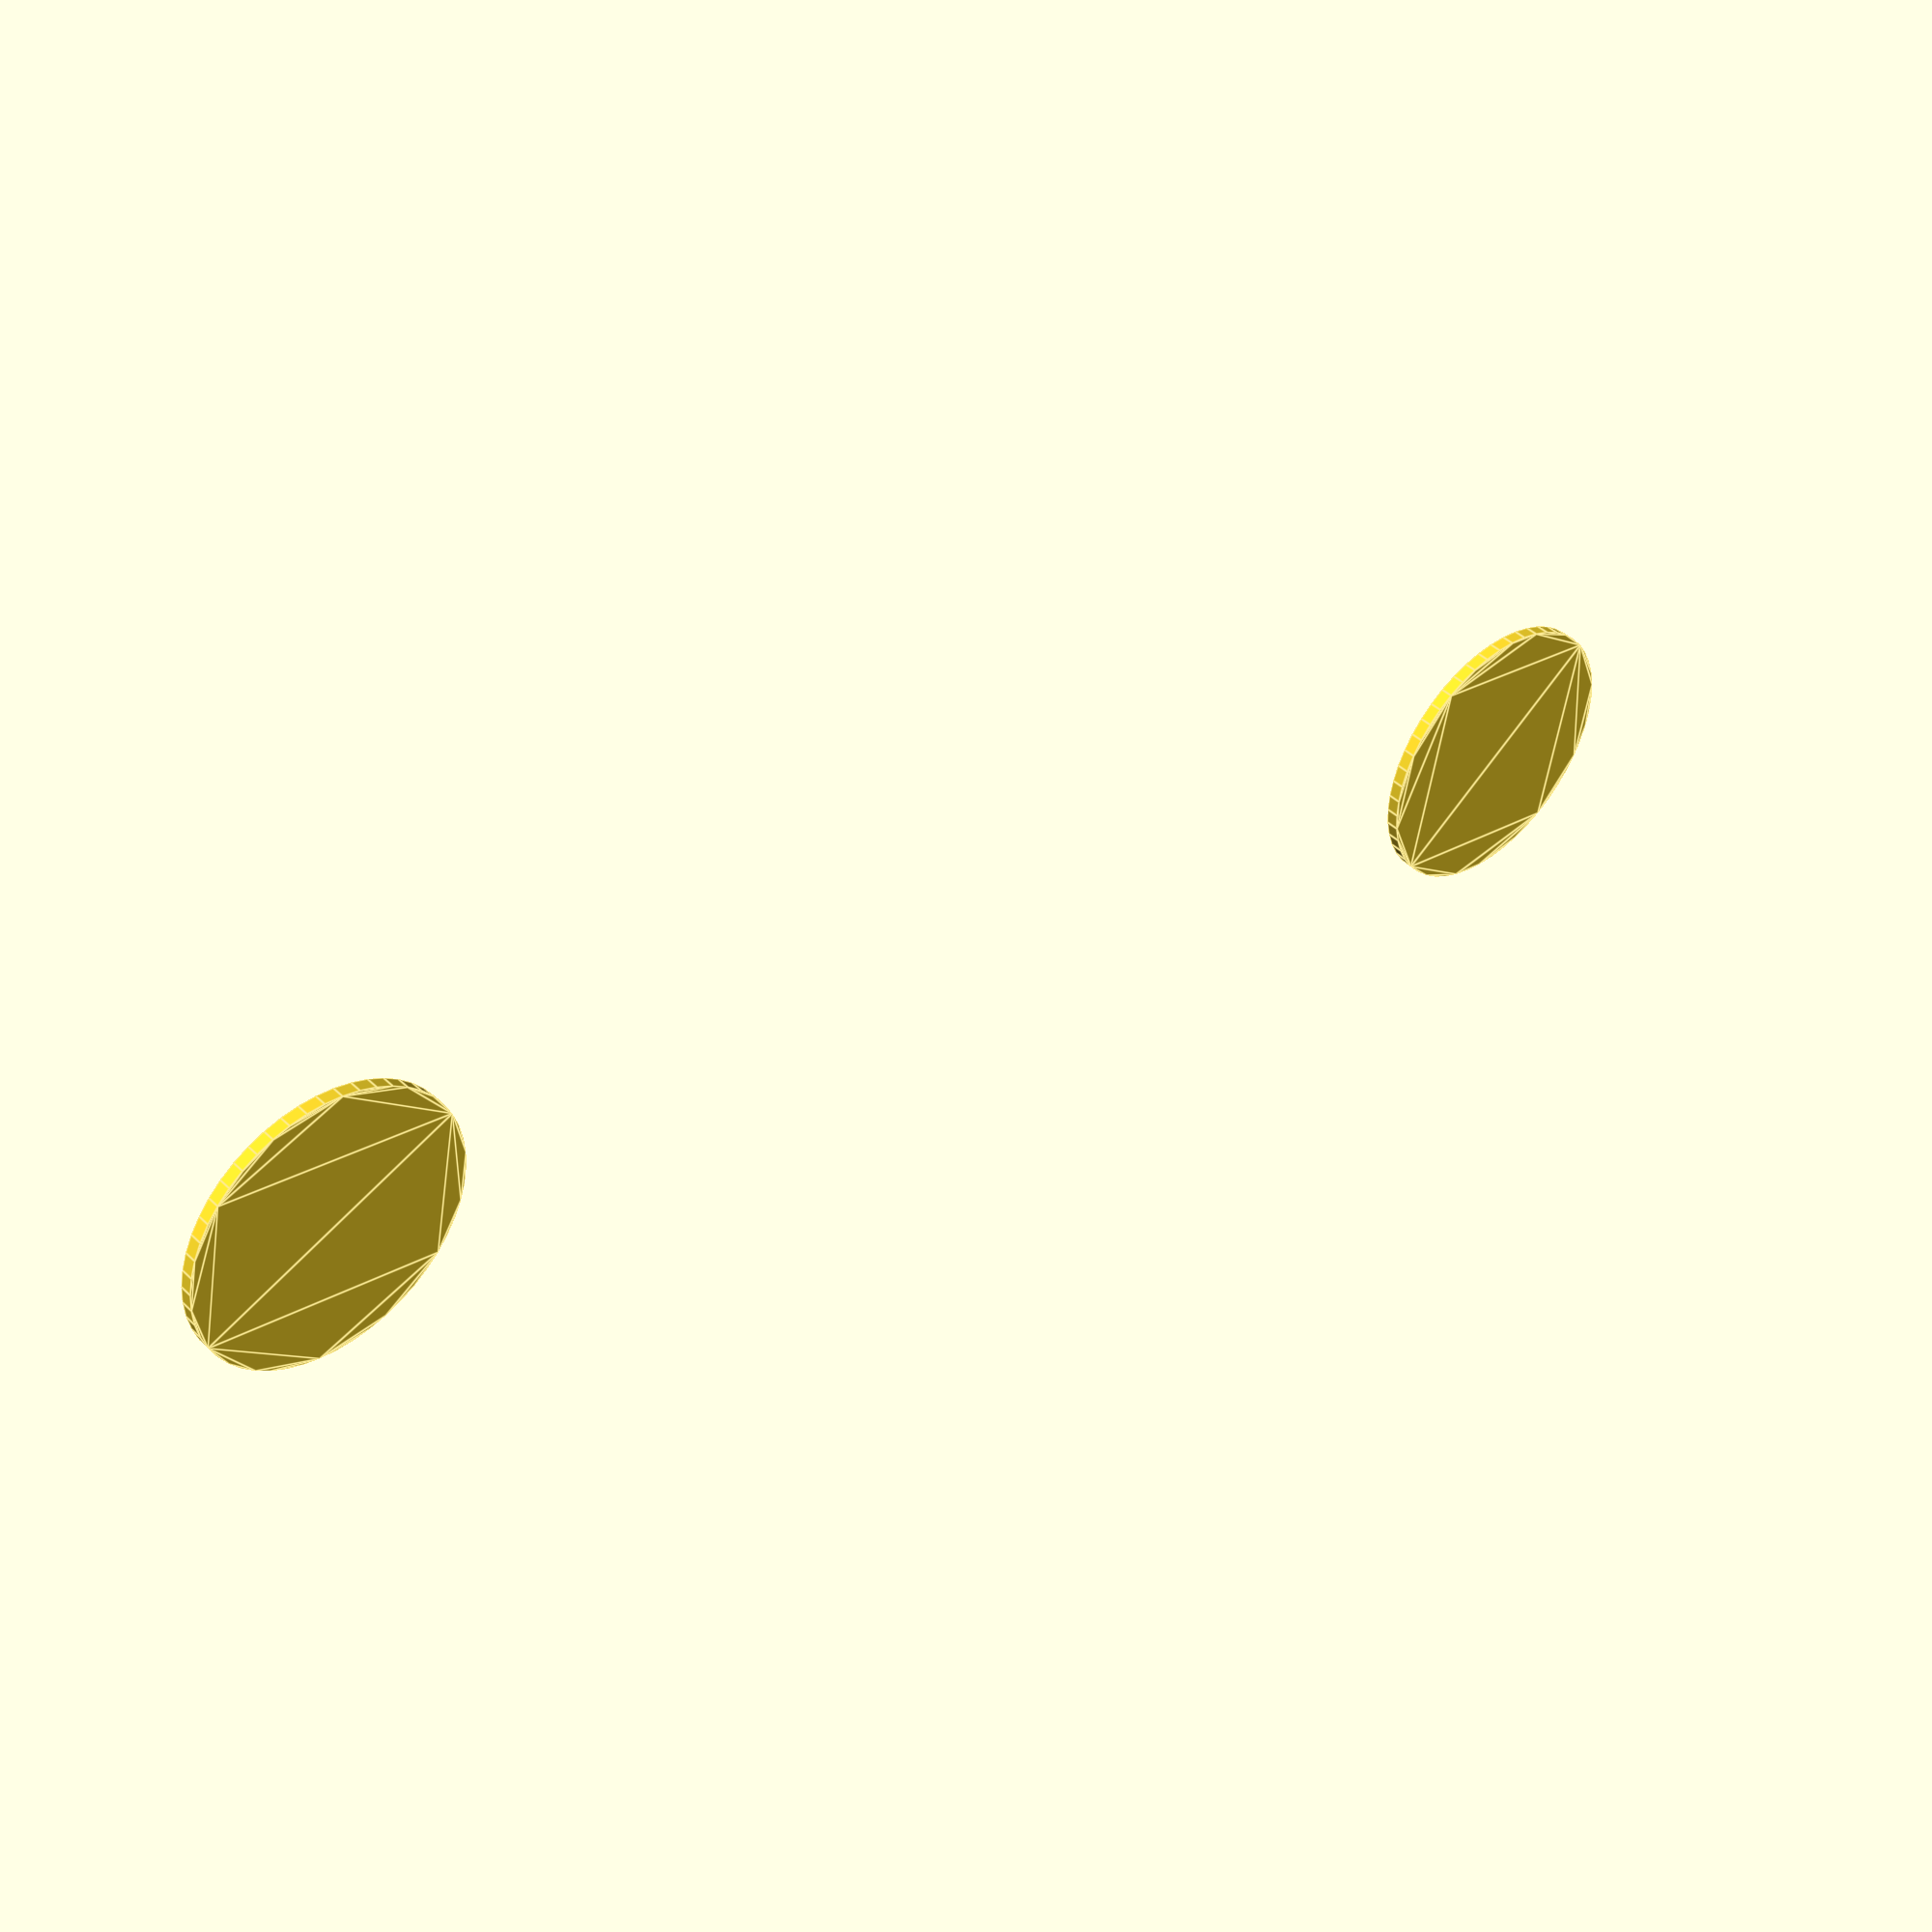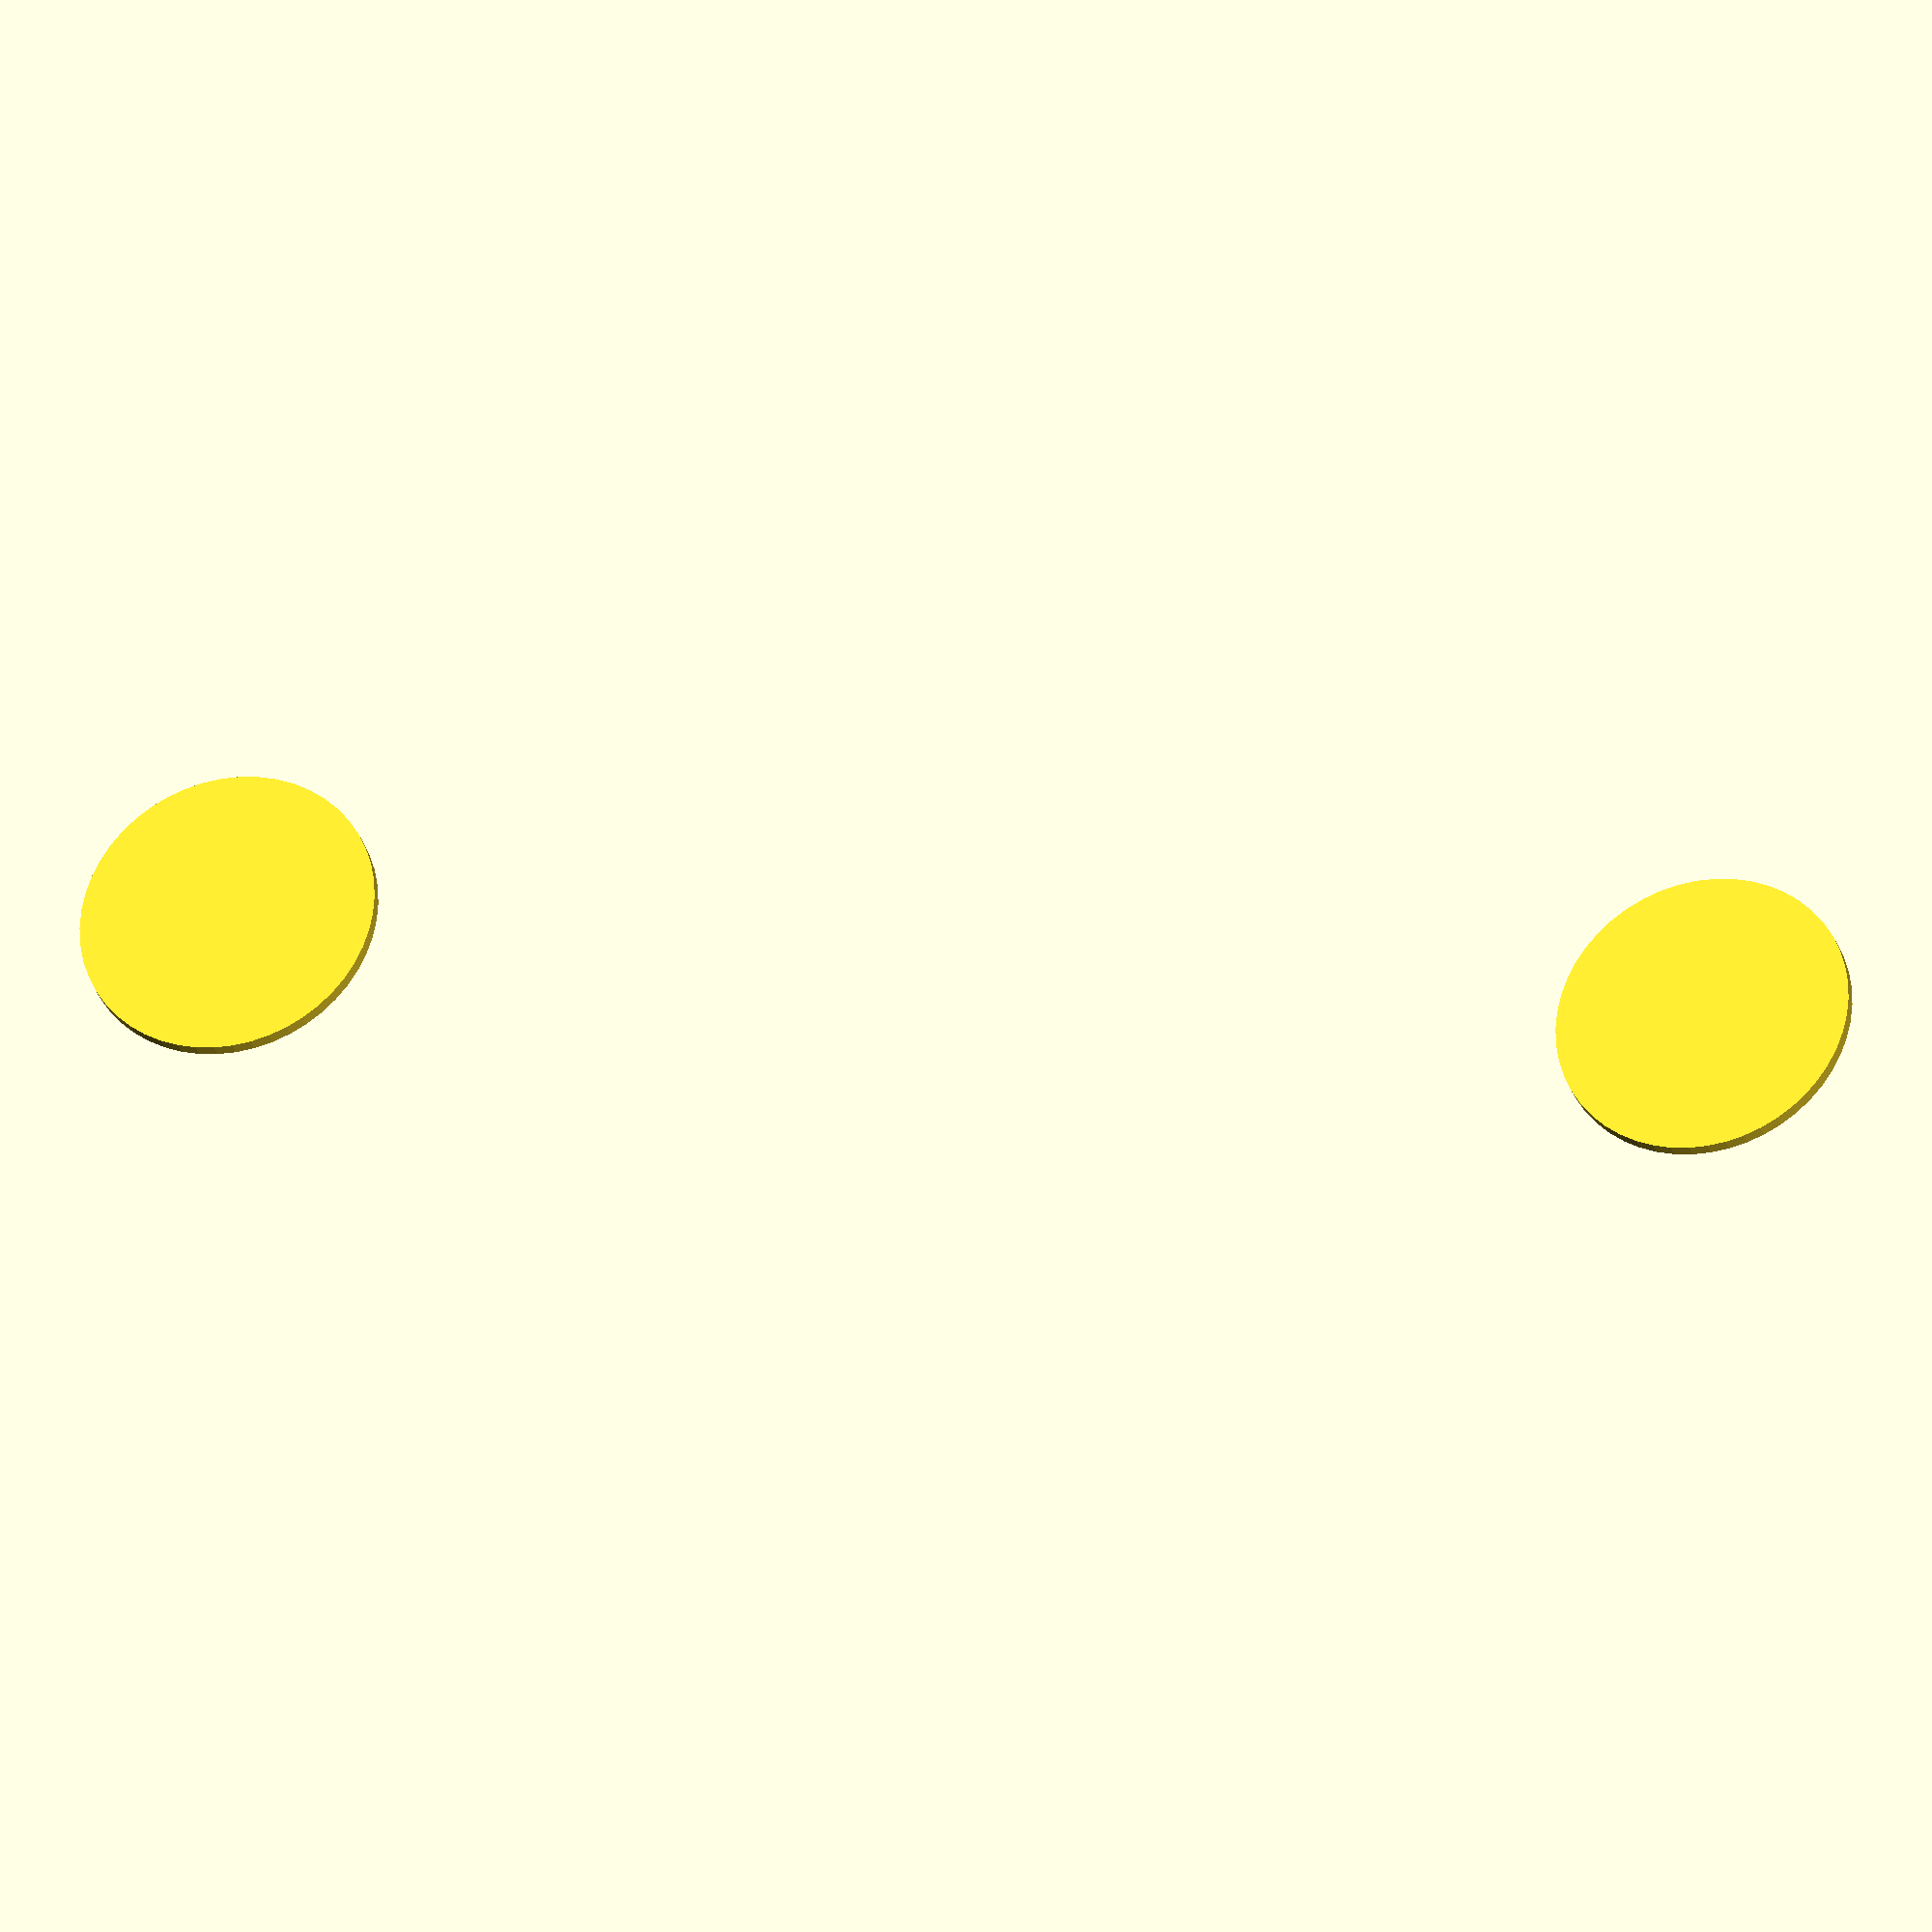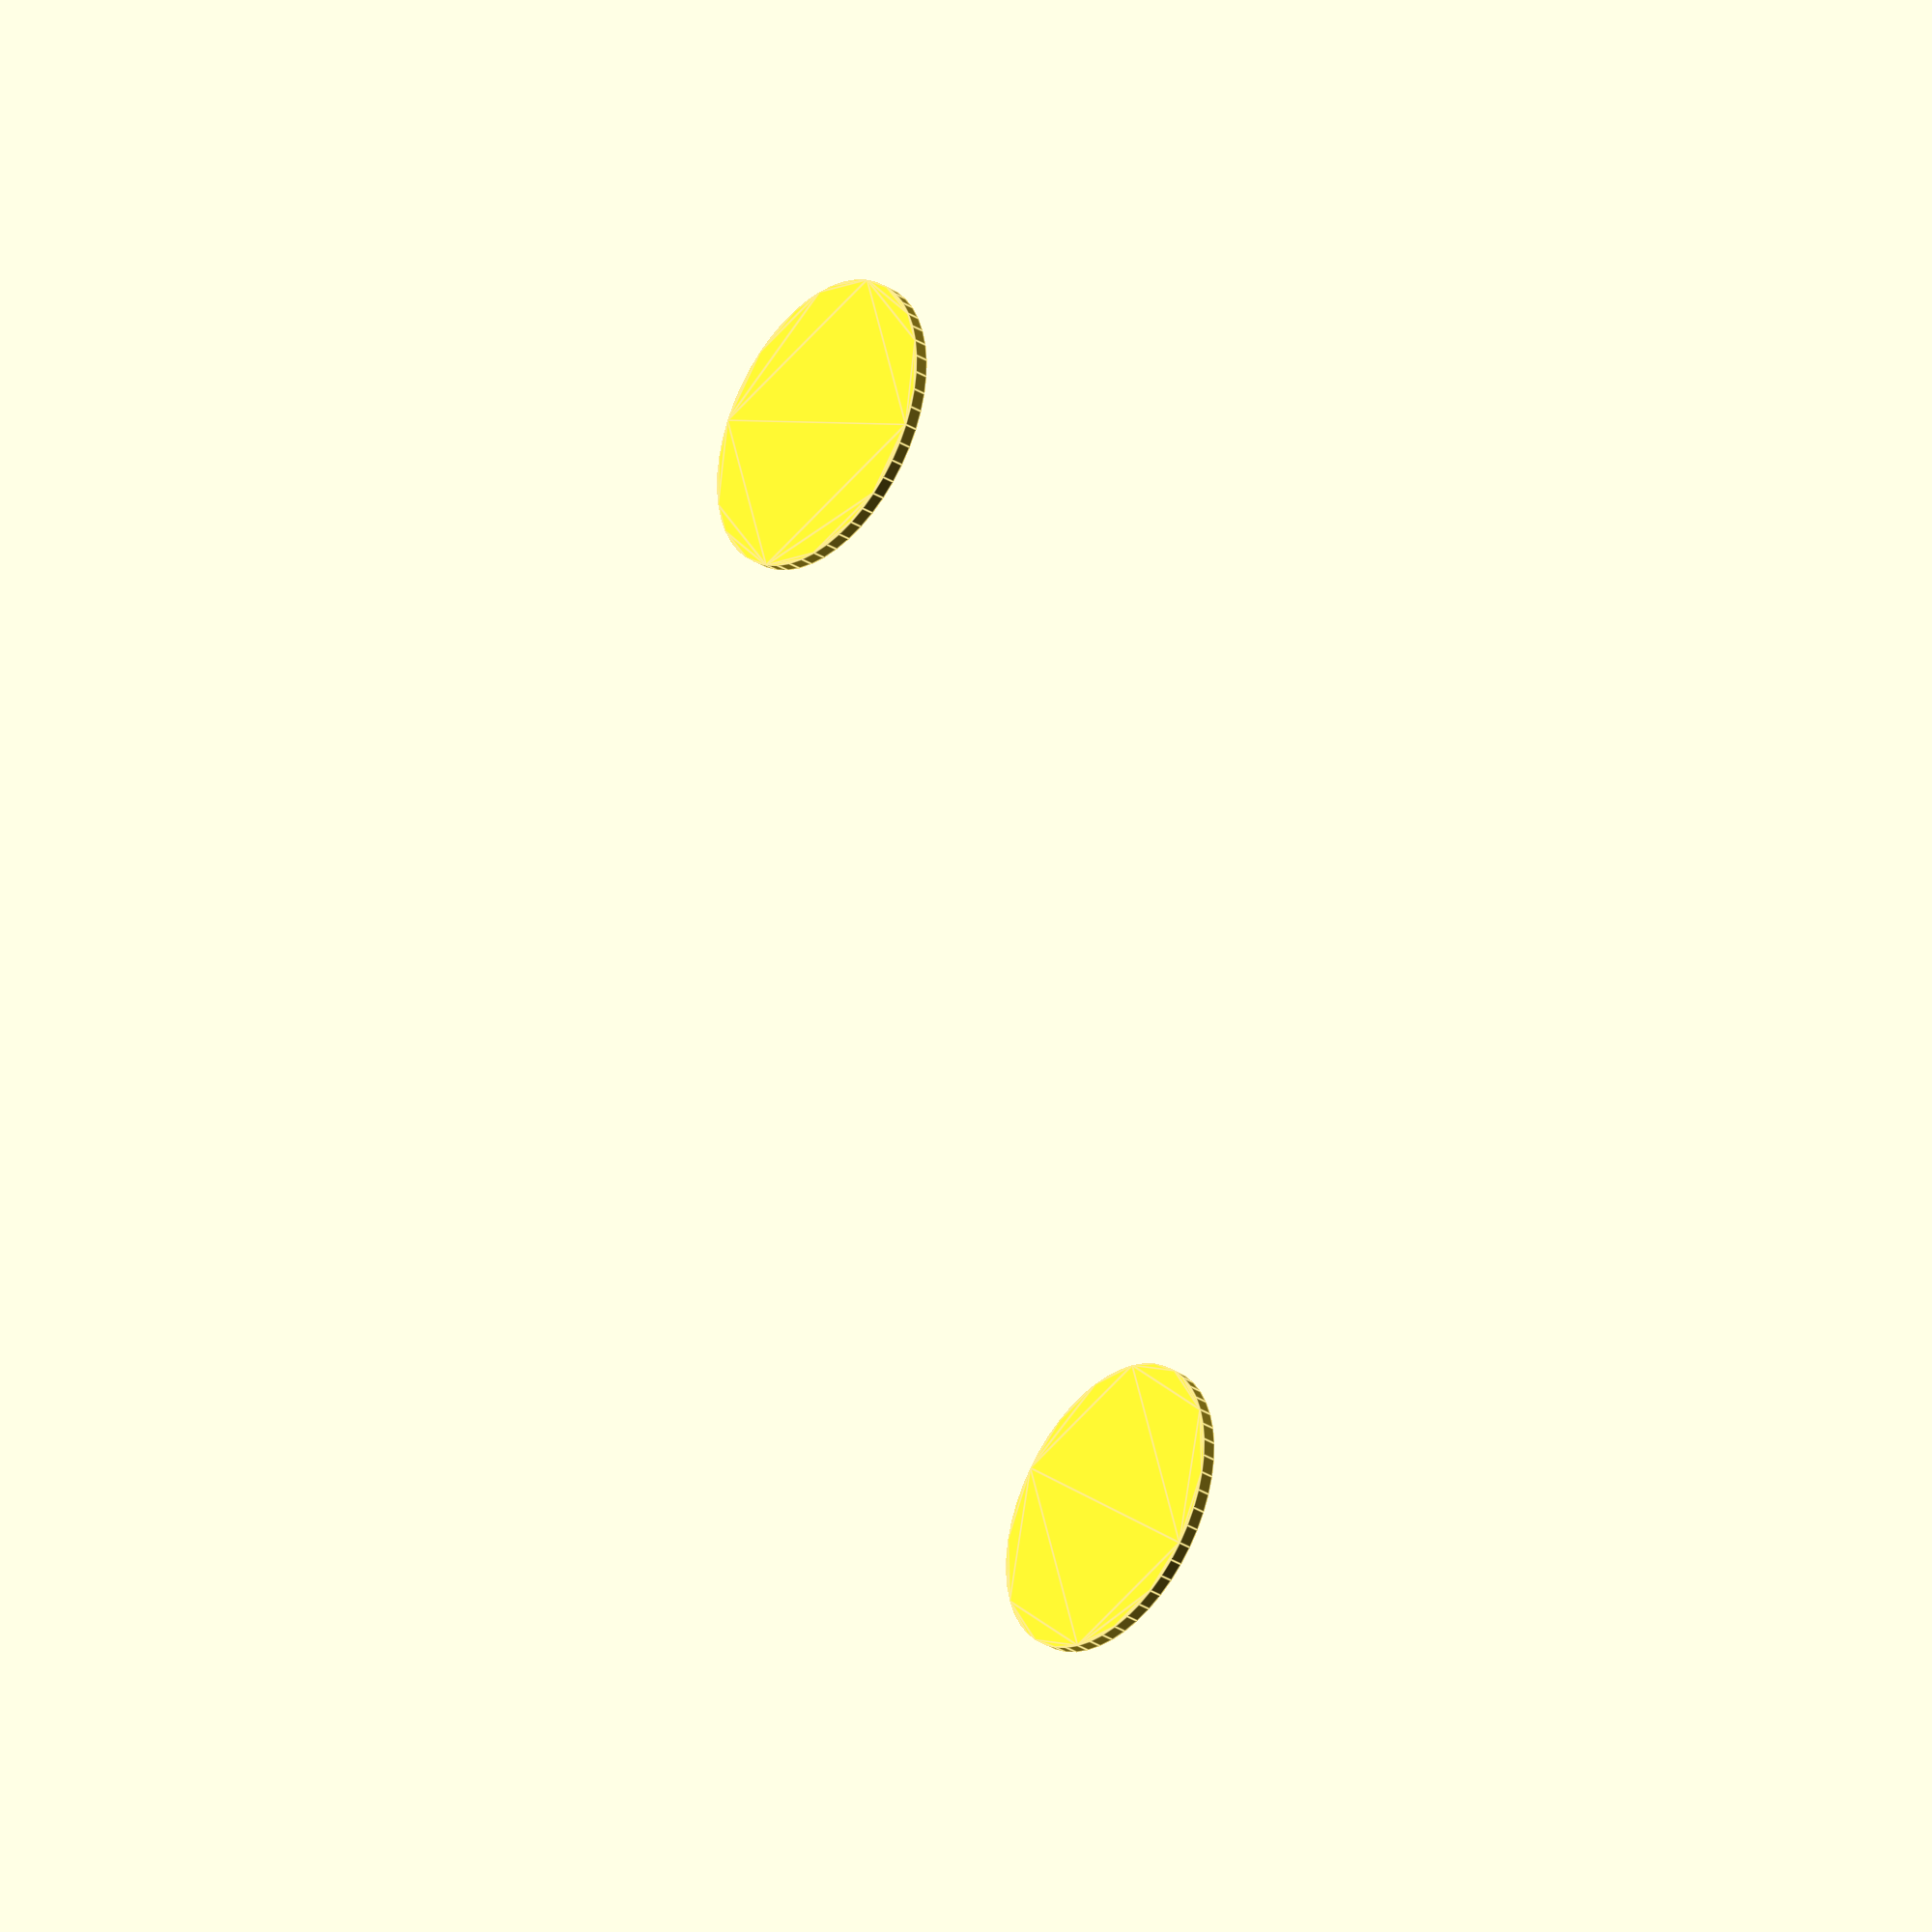
<openscad>
$fn = 50;


union() {
	translate(v = [0, 0, 0]) {
		projection() {
			intersection() {
				translate(v = [-500, -500, -1.5000000000]) {
					cube(size = [1000, 1000, 0.1000000000]);
				}
				difference() {
					union() {
						translate(v = [0, 0, -3.0000000000]) {
							cylinder(h = 6, r = 11.8750000000);
						}
					}
					union() {
						rotate_extrude(angle = 360) {
							translate(v = [12.8750000000, 0, 0]) {
								circle(r = 2.6650000000);
							}
						}
					}
				}
			}
		}
	}
	translate(v = [0, 110, 0]) {
		projection() {
			intersection() {
				translate(v = [-500, -500, 1.5000000000]) {
					cube(size = [1000, 1000, 0.1000000000]);
				}
				difference() {
					union() {
						translate(v = [0, 0, -3.0000000000]) {
							cylinder(h = 6, r = 11.8750000000);
						}
					}
					union() {
						rotate_extrude(angle = 360) {
							translate(v = [12.8750000000, 0, 0]) {
								circle(r = 2.6650000000);
							}
						}
					}
				}
			}
		}
	}
}
</openscad>
<views>
elev=317.5 azim=100.9 roll=318.6 proj=p view=edges
elev=208.7 azim=257.6 roll=344.7 proj=o view=solid
elev=32.7 azim=343.6 roll=49.3 proj=o view=edges
</views>
